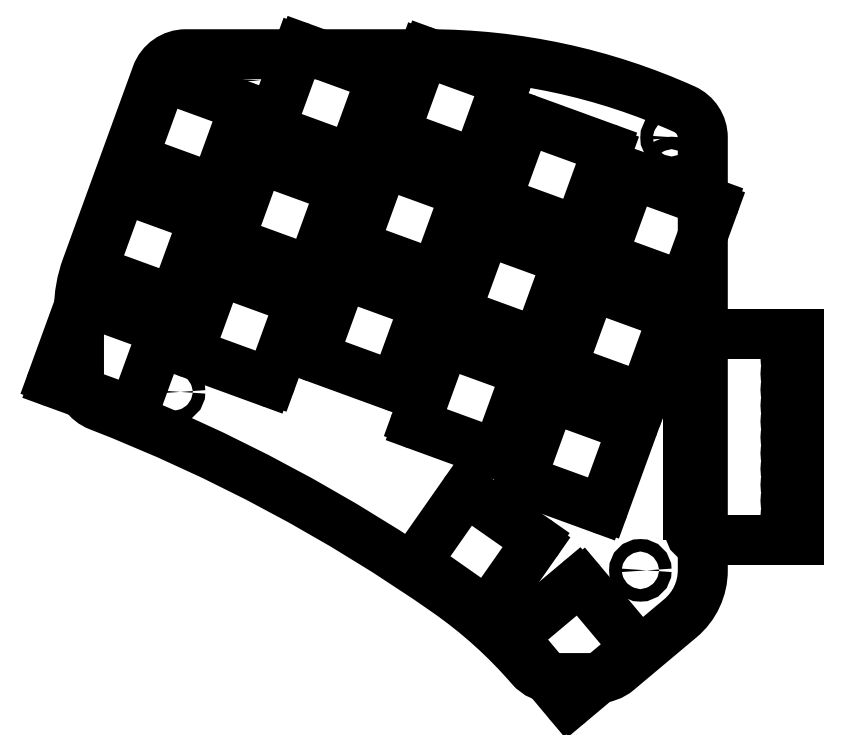
<metadata>
{"format":"dxf","ext":"dxf","renderer":"ezdxf+matplotlib","layout":"modelspace","background":"white","min_lineweight":24,"dpi":150}
</metadata>
<code>
0
SECTION
2
ENTITIES
0
LWPOLYLINE
8
0
90
17
70
1
43
0
10
-30.32
20
-34.54
10
-23.33
20
-34.54
42
0.1763
10
-20.12
20
-33.37
10
-10.08
20
-24.95
42
0.2217
10
-6.51
20
-17.29
10
-6.51
20
47.14
10
-6.51
20
52
42
0.2952
10
-9.46
20
56.56
42
0.106
10
-50.47
20
65.36
10
-89.29
20
65.36
42
0.3153
10
-93.99
20
62.07
10
-105.2
20
31.26
42
0.08749
10
-106.4
20
24.42
10
-106.4
20
13.69
42
0.3094
10
-103.2
20
9.025
42
-0.06034
10
-47.34
20
-20.86
42
-0.06165
10
-34.1
20
-32.81
42
0.2178
0
LINE
8
0
10
-71.12
20
25.46
30
0
11
-75.57
21
13.24
31
0
0
LINE
8
0
10
-28.35
20
31.89
30
0
11
-32.8
21
19.68
31
0
0
LINE
8
0
10
-105.6
20
25.89
30
0
11
-93.35
21
21.44
31
0
0
LINE
8
0
10
-33.29
20
-13
30
0
11
-40.74
21
-23.65
31
0
0
LINE
8
0
10
-25.88
20
-19.28
30
0
11
-17.53
21
-29.24
31
0
0
LINE
8
0
10
-26.59
20
-19.22
30
0
11
-36.54
21
-27.57
31
0
0
LINE
8
0
10
-35.19
20
-2.916
30
0
11
-22.98
21
-7.371
31
0
0
LINE
8
0
10
-36.6
20
-28.27
30
0
11
-28.25
21
-38.24
31
0
0
ARC
8
0
10
-36.22
20
-27.95
30
0
40
0.5
210
0
220
0
230
1
50
130
51
220
0
ARC
8
0
10
-33.7
20
-12.71
30
0
40
0.5
210
-0
220
0
230
1
50
-35
51
55
0
ARC
8
0
10
-41.15
20
-23.36
30
0
40
0.5
210
0
220
0
230
1
50
235
51
325
0
CIRCLE
8
0
10
-16.51
20
-17.29
30
0
40
1
210
0
220
0
230
1
0
LINE
8
0
10
-24.54
20
27.8
30
0
11
-28.98
21
15.6
31
0
0
ARC
8
0
10
-17.91
20
-29.56
30
0
40
0.5
210
-0
220
0
230
1
50
-50
51
40
0
ARC
8
0
10
-22.81
20
-6.901
30
0
40
0.5
210
0
220
0
230
1
50
250
51
340
0
LINE
8
0
10
-17.59
20
-29.94
30
0
11
-27.55
21
-38.3
31
0
0
ARC
8
0
10
-27.87
20
-37.91
30
0
40
0.5
210
0
220
0
230
1
50
220
51
310
0
LINE
8
0
10
-51.15
20
24.82
30
0
11
-55.59
21
12.6
31
0
0
LINE
8
0
10
-52.08
20
-16.31
30
0
11
-41.44
21
-23.77
31
0
0
LINE
8
0
10
-51.29
20
65.35
30
0
11
-55.74
21
53.14
31
0
0
LINE
8
0
10
-106.2
20
25.59
30
0
11
-110.6
21
13.38
31
0
0
LINE
8
0
10
-64.3
20
29.6
30
0
11
-68.75
21
17.4
31
0
0
LINE
8
0
10
-68.45
20
16.76
30
0
11
-56.23
21
12.3
31
0
0
LINE
8
0
10
-61.94
20
34.63
30
0
11
-49.73
21
30.17
31
0
0
LINE
8
0
10
-47.37
20
19.11
30
0
11
-35.16
21
14.66
31
0
0
LINE
8
0
10
-57.16
20
47.77
30
0
11
-44.94
21
43.33
31
0
0
LINE
8
0
10
-84.28
20
30.25
30
0
11
-88.72
21
18.04
31
0
0
LINE
8
0
10
-44.06
20
-4.844
30
0
11
-33.41
21
-12.3
31
0
0
LINE
8
0
10
-52.16
20
5.962
30
0
11
-39.94
21
1.507
31
0
0
LINE
8
0
10
-63.66
20
29.9
30
0
11
-51.45
21
25.46
31
0
0
LINE
8
0
10
-55.44
20
52.5
30
0
11
-43.23
21
48.04
31
0
0
LINE
8
0
10
-45.65
20
23.83
30
0
11
-33.44
21
19.38
31
0
0
LINE
8
0
10
-93.05
20
20.8
30
0
11
-97.49
21
8.585
31
0
0
ARC
8
0
10
-63.01
20
49.24
30
0
40
0.5
210
0
220
0
230
1
50
250
51
340
0
ARC
8
0
10
-51.99
20
6.432
30
0
40
0.5
210
0
220
0
230
1
50
160
51
250
0
ARC
8
0
10
-71.59
20
25.63
30
0
40
0.5
210
-0
220
0
230
1
50
-20
51
70
0
ARC
8
0
10
-55.27
20
52.97
30
0
40
0.5
210
0
220
0
230
1
50
160
51
250
0
ARC
8
0
10
-56.06
20
12.77
30
0
40
0.5
210
0
220
0
230
1
50
250
51
340
0
ARC
8
0
10
-93.52
20
20.97
30
0
40
0.5
210
-0
220
0
230
1
50
-20
51
70
0
ARC
8
0
10
-68.28
20
17.23
30
0
40
0.5
210
0
220
0
230
1
50
160
51
250
0
LINE
8
0
10
-83.64
20
30.55
30
0
11
-71.42
21
26.1
31
0
0
LINE
8
0
10
-44.76
20
-4.967
30
0
11
-52.21
21
-15.61
31
0
0
LINE
8
0
10
-28.69
20
14.95
30
0
11
-16.47
21
10.5
31
0
0
LINE
8
0
10
-103.8
20
30.6
30
0
11
-91.64
21
26.14
31
0
0
ARC
8
0
10
-110.2
20
13.21
30
0
40
0.5
210
0
220
0
230
1
50
160
51
250
0
ARC
8
0
10
-44.35
20
-5.254
30
0
40
0.5
210
0
220
-0
230
1
50
55
51
145
0
ARC
8
0
10
-51.8
20
-15.9
30
0
40
0.5
210
0
220
0
230
1
50
145
51
235
0
LINE
8
0
10
-77.77
20
48.15
30
0
11
-82.21
21
35.94
31
0
0
LINE
8
0
10
-110.3
20
12.74
30
0
11
-98.13
21
8.286
31
0
0
CIRCLE
8
0
10
-78.35
20
61.17
30
0
40
1
210
0
220
0
230
1
0
LINE
8
0
10
-34.37
20
54.85
30
0
11
-22.15
21
50.41
31
0
0
ARC
8
0
10
-97.96
20
8.756
30
0
40
0.5
210
0
220
0
230
1
50
250
51
340
0
LINE
8
0
10
-39.15
20
41.71
30
0
11
-26.94
21
37.25
31
0
0
ARC
8
0
10
-16.3
20
10.97
30
0
40
0.5
210
0
220
0
230
1
50
250
51
340
0
CIRCLE
8
0
10
-91.18
20
11.29
30
0
40
1
210
0
220
0
230
1
0
LINE
8
0
10
-80.05
20
56.51
30
0
11
-84.5
21
44.29
31
0
0
ARC
8
0
10
-88.25
20
17.87
30
0
40
0.5
210
0
220
0
230
1
50
160
51
250
0
LINE
8
0
10
-17.39
20
45.94
30
0
11
-5.171
21
41.49
31
0
0
LINE
8
0
10
-81.92
20
35.3
30
0
11
-69.7
21
30.85
31
0
0
LINE
8
0
10
-88.42
20
17.4
30
0
11
-76.21
21
12.95
31
0
0
LINE
8
0
10
-75.39
20
53.23
30
0
11
-63.18
21
48.77
31
0
0
LINE
8
0
10
-77.13
20
48.45
30
0
11
-64.91
21
44
31
0
0
ARC
8
0
10
-47.54
20
18.64
30
0
40
0.5
210
0
220
-0
230
1
50
70
51
160
0
LINE
8
0
10
-40.87
20
36.98
30
0
11
-28.65
21
32.53
31
0
0
ARC
8
0
10
-22.32
20
49.94
30
0
40
0.5
210
-0
220
0
230
1
50
-20
51
70
0
ARC
8
0
10
-28.51
20
15.42
30
0
40
0.5
210
0
220
0
230
1
50
160
51
250
0
ARC
8
0
10
-61.77
20
35.1
30
0
40
0.5
210
0
220
0
230
1
50
160
51
250
0
ARC
8
0
10
-83.81
20
30.08
30
0
40
0.5
210
0
220
-0
230
1
50
70
51
160
0
ARC
8
0
10
-9.788
20
28.81
30
0
40
0.5
210
0
220
0
230
1
50
250
51
340
0
LINE
8
0
10
-34.86
20
14.02
30
0
11
-39.3
21
1.806
31
0
0
LINE
8
0
10
-93.21
20
61.3
30
0
11
-97.65
21
49.09
31
0
0
ARC
8
0
10
-92.74
20
61.13
30
0
40
0.5
210
0
220
-0
230
1
50
70
51
160
0
ARC
8
0
10
-38.61
20
60.73
30
0
40
0.5
210
-0
220
0
230
1
50
-20
51
70
0
ARC
8
0
10
-58.56
20
61.46
30
0
40
0.5
210
-0
220
0
230
1
50
-20
51
70
0
LINE
8
0
10
-23.9
20
28.1
30
0
11
-11.68
21
23.66
31
0
0
ARC
8
0
10
-5.342
20
41.02
30
0
40
0.5
210
-0
220
0
230
1
50
-20
51
70
0
LINE
8
0
10
-70.61
20
66.37
30
0
11
-58.39
21
61.93
31
0
0
LINE
8
0
10
-97.35
20
48.45
30
0
11
-85.14
21
43.99
31
0
0
LINE
8
0
10
-58.09
20
61.29
30
0
11
-62.54
21
49.07
31
0
0
LINE
8
0
10
-4.872
20
40.85
30
0
11
-9.318
21
28.64
31
0
0
LINE
8
0
10
-99.06
20
43.74
30
0
11
-86.85
21
39.3
31
0
0
ARC
8
0
10
-65.09
20
43.53
30
0
40
0.5
210
-0
220
0
230
1
50
-20
51
70
0
ARC
8
0
10
-80.52
20
56.68
30
0
40
0.5
210
-0
220
0
230
1
50
-20
51
70
0
LINE
8
0
10
-92.57
20
61.6
30
0
11
-80.35
21
57.15
31
0
0
ARC
8
0
10
-43.05
20
48.51
30
0
40
0.5
210
0
220
0
230
1
50
250
51
340
0
ARC
8
0
10
-84.97
20
44.46
30
0
40
0.5
210
0
220
0
230
1
50
250
51
340
0
LINE
8
0
10
-38.14
20
60.56
30
0
11
-42.58
21
48.34
31
0
0
LINE
8
0
10
-22.17
20
32.79
30
0
11
-9.959
21
28.34
31
0
0
LINE
8
0
10
-18.03
20
45.64
30
0
11
-22.47
21
33.43
31
0
0
LINE
8
0
10
-57.8
20
47.48
30
0
11
-62.24
21
35.27
31
0
0
CIRCLE
8
0
10
-11.51
20
47.14
30
0
40
1
210
0
220
0
230
1
0
ARC
8
0
10
-24.07
20
27.63
30
0
40
0.5
210
0
220
-0
230
1
50
70
51
160
0
LINE
8
0
10
-41.51
20
36.68
30
0
11
-45.95
21
24.47
31
0
0
CIRCLE
8
0
10
-11.51
20
52
30
0
40
1
210
0
220
0
230
1
0
LINE
8
0
10
-21.85
20
49.77
30
0
11
-26.3
21
37.55
31
0
0
ARC
8
0
10
-91.47
20
26.61
30
0
40
0.5
210
0
220
0
230
1
50
250
51
340
0
ARC
8
0
10
-87.02
20
38.83
30
0
40
0.5
210
-0
220
0
230
1
50
-20
51
70
0
ARC
8
0
10
-77.3
20
47.98
30
0
40
0.5
210
0
220
-0
230
1
50
70
51
160
0
LINE
8
0
10
-64.62
20
43.36
30
0
11
-69.06
21
31.15
31
0
0
ARC
8
0
10
-99.23
20
43.27
30
0
40
0.5
210
0
220
-0
230
1
50
70
51
160
0
LINE
8
0
10
-48.01
20
18.81
30
0
11
-52.46
21
6.603
31
0
0
LINE
8
0
10
-50.65
20
65.65
30
0
11
-38.44
21
61.2
31
0
0
ARC
8
0
10
-17.56
20
45.47
30
0
40
0.5
210
0
220
-0
230
1
50
70
51
160
0
ARC
8
0
10
-33.27
20
19.85
30
0
40
0.5
210
0
220
0
230
1
50
250
51
340
0
LINE
8
0
10
-71.25
20
66.08
30
0
11
-75.69
21
53.87
31
0
0
LINE
8
0
10
-44.64
20
42.69
30
0
11
-49.09
21
30.47
31
0
0
ARC
8
0
10
-22
20
33.26
30
0
40
0.5
210
0
220
0
230
1
50
160
51
250
0
ARC
8
0
10
-103.7
20
31.07
30
0
40
0.5
210
0
220
0
230
1
50
160
51
250
0
ARC
8
0
10
-97.18
20
48.92
30
0
40
0.5
210
0
220
0
230
1
50
160
51
250
0
ARC
8
0
10
-35.02
20
-2.447
30
0
40
0.5
210
0
220
0
230
1
50
160
51
250
0
ARC
8
0
10
-50.82
20
65.18
30
0
40
0.5
210
0
220
-0
230
1
50
70
51
160
0
ARC
8
0
10
-76.04
20
13.41
30
0
40
0.5
210
0
220
0
230
1
50
250
51
340
0
ARC
8
0
10
-105.7
20
25.42
30
0
40
0.5
210
0
220
-0
230
1
50
70
51
160
0
ARC
8
0
10
-70.78
20
65.9
30
0
40
0.5
210
0
220
-0
230
1
50
70
51
160
0
LINE
8
0
10
-99.7
20
43.44
30
0
11
-104.1
21
31.24
31
0
0
ARC
8
0
10
-81.74
20
35.77
30
0
40
0.5
210
0
220
0
230
1
50
160
51
250
0
ARC
8
0
10
-45.11
20
42.86
30
0
40
0.5
210
-0
220
0
230
1
50
-20
51
70
0
ARC
8
0
10
-57.33
20
47.31
30
0
40
0.5
210
0
220
-0
230
1
50
70
51
160
0
ARC
8
0
10
-28.82
20
32.06
30
0
40
0.5
210
-0
220
0
230
1
50
-20
51
70
0
LINE
8
0
10
-17.89
20
5.144
30
0
11
-22.34
21
-7.072
31
0
0
ARC
8
0
10
-30.58
20
9.761
30
0
40
0.5
210
0
220
-0
230
1
50
70
51
160
0
ARC
8
0
10
-18.36
20
5.315
30
0
40
0.5
210
-0
220
0
230
1
50
-20
51
70
0
ARC
8
0
10
-63.83
20
29.43
30
0
40
0.5
210
0
220
-0
230
1
50
70
51
160
0
ARC
8
0
10
-49.56
20
30.64
30
0
40
0.5
210
0
220
0
230
1
50
250
51
340
0
ARC
8
0
10
-26.77
20
37.72
30
0
40
0.5
210
0
220
0
230
1
50
250
51
340
0
ARC
8
0
10
-51.62
20
24.99
30
0
40
0.5
210
-0
220
0
230
1
50
-20
51
70
0
ARC
8
0
10
-69.53
20
31.32
30
0
40
0.5
210
0
220
0
230
1
50
250
51
340
0
ARC
8
0
10
-38.98
20
42.18
30
0
40
0.5
210
0
220
0
230
1
50
160
51
250
0
LINE
8
0
10
-35.01
20
54.55
30
0
11
-39.45
21
42.35
31
0
0
ARC
8
0
10
-39.77
20
1.977
30
0
40
0.5
210
0
220
0
230
1
50
250
51
340
0
ARC
8
0
10
-35.33
20
14.19
30
0
40
0.5
210
-0
220
0
230
1
50
-20
51
70
0
LINE
8
0
10
-86.55
20
38.66
30
0
11
-91
21
26.44
31
0
0
ARC
8
0
10
-45.48
20
24.3
30
0
40
0.5
210
0
220
0
230
1
50
160
51
250
0
LINE
8
0
10
-31.05
20
9.932
30
0
11
-35.49
21
-2.276
31
0
0
ARC
8
0
10
-41.04
20
36.51
30
0
40
0.5
210
0
220
-0
230
1
50
70
51
160
0
ARC
8
0
10
-11.86
20
23.19
30
0
40
0.5
210
-0
220
0
230
1
50
-20
51
70
0
ARC
8
0
10
-34.54
20
54.38
30
0
40
0.5
210
0
220
-0
230
1
50
70
51
160
0
ARC
8
0
10
-75.22
20
53.7
30
0
40
0.5
210
0
220
0
230
1
50
160
51
250
0
LINE
8
0
10
-30.4
20
10.23
30
0
11
-18.19
21
5.785
31
0
0
LINE
8
0
10
-11.39
20
23.01
30
0
11
-15.83
21
10.8
31
0
0
ARC
8
0
10
-26.27
20
-19.6
30
0
40
0.5
210
0
220
-0
230
1
50
40
51
130
0
CIRCLE
8
0
10
7.61
20
9.1
30
0
40
0.875
210
0
220
0
230
1
0
LWPOLYLINE
8
0
90
4
70
1
43
0
10
-8.89
20
-12.5
10
-8.89
20
20.5
10
8.89
20
20.5
10
8.89
20
-12.5
0
CIRCLE
8
0
10
7.61
20
-3.6
30
0
40
0.875
210
0
220
0
230
1
0
CIRCLE
8
0
10
7.61
20
1.48
30
0
40
0.875
210
0
220
0
230
1
0
CIRCLE
8
0
10
-7.61
20
1.48
30
0
40
0.875
210
0
220
0
230
1
0
CIRCLE
8
0
10
-7.61
20
6.56
30
0
40
0.875
210
0
220
0
230
1
0
CIRCLE
8
0
10
7.61
20
-6.14
30
0
40
0.875
210
0
220
0
230
1
0
CIRCLE
8
0
10
7.61
20
4.02
30
0
40
0.875
210
0
220
0
230
1
0
CIRCLE
8
0
10
7.61
20
-1.06
30
0
40
0.875
210
0
220
0
230
1
0
CIRCLE
8
0
10
7.61
20
16.72
30
0
40
0.875
210
0
220
0
230
1
0
CIRCLE
8
0
10
-7.61
20
4.02
30
0
40
0.875
210
0
220
0
230
1
0
CIRCLE
8
0
10
-7.61
20
-1.06
30
0
40
0.875
210
0
220
0
230
1
0
CIRCLE
8
0
10
-7.61
20
-6.14
30
0
40
0.875
210
0
220
0
230
1
0
CIRCLE
8
0
10
-7.61
20
-3.6
30
0
40
0.875
210
0
220
0
230
1
0
CIRCLE
8
0
10
-7.61
20
9.1
30
0
40
0.875
210
0
220
0
230
1
0
CIRCLE
8
0
10
-7.61
20
14.18
30
0
40
0.875
210
0
220
0
230
1
0
CIRCLE
8
0
10
7.61
20
-8.68
30
0
40
0.875
210
0
220
0
230
1
0
CIRCLE
8
0
10
7.61
20
6.56
30
0
40
0.875
210
0
220
0
230
1
0
CIRCLE
8
0
10
-7.61
20
11.64
30
0
40
0.875
210
0
220
0
230
1
0
CIRCLE
8
0
10
7.61
20
14.18
30
0
40
0.875
210
0
220
0
230
1
0
CIRCLE
8
0
10
-7.61
20
-8.68
30
0
40
0.875
210
0
220
0
230
1
0
CIRCLE
8
0
10
-7.61
20
16.72
30
0
40
0.875
210
0
220
0
230
1
0
CIRCLE
8
0
10
-7.61
20
-11.22
30
0
40
0.875
210
0
220
0
230
1
0
CIRCLE
8
0
10
7.61
20
11.64
30
0
40
0.875
210
0
220
0
230
1
0
CIRCLE
8
0
10
7.61
20
-11.22
30
0
40
0.875
210
0
220
0
230
1
0
ENDSEC
0
EOF

</code>
